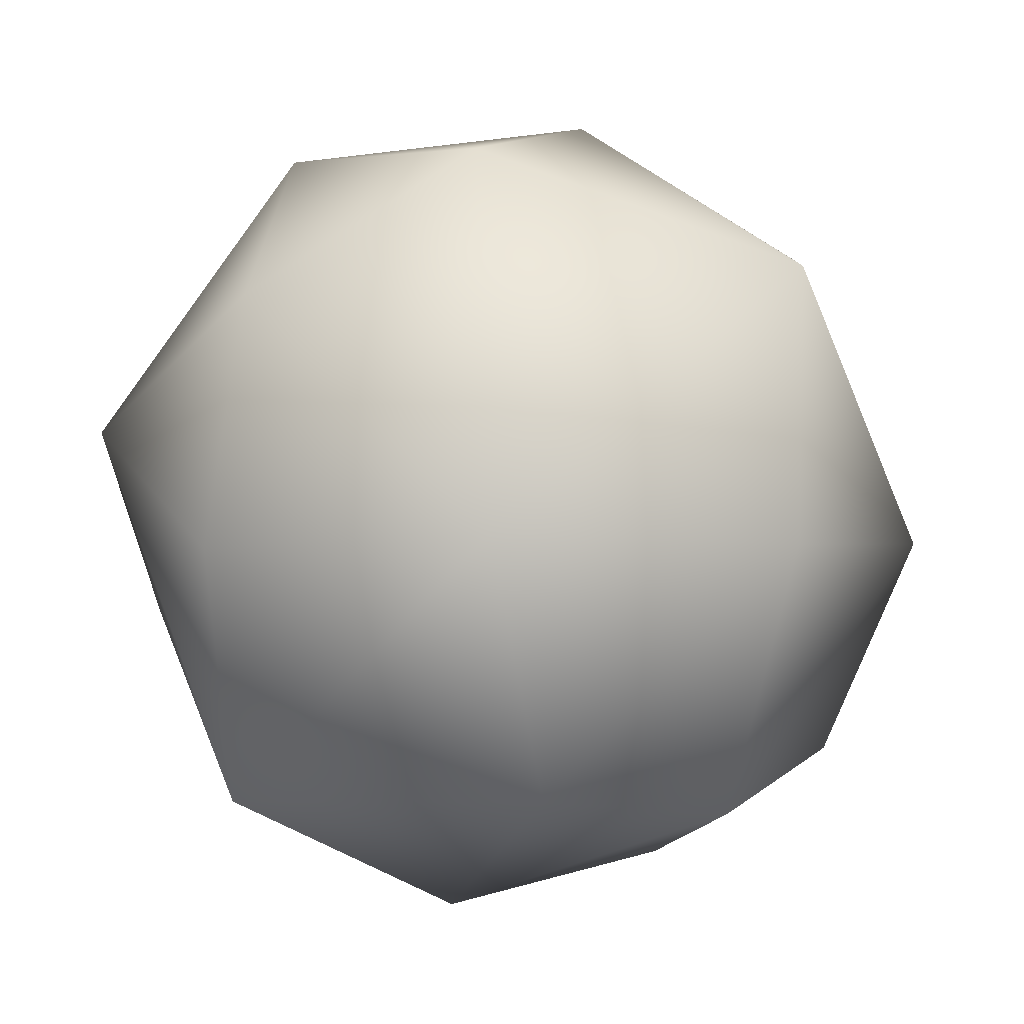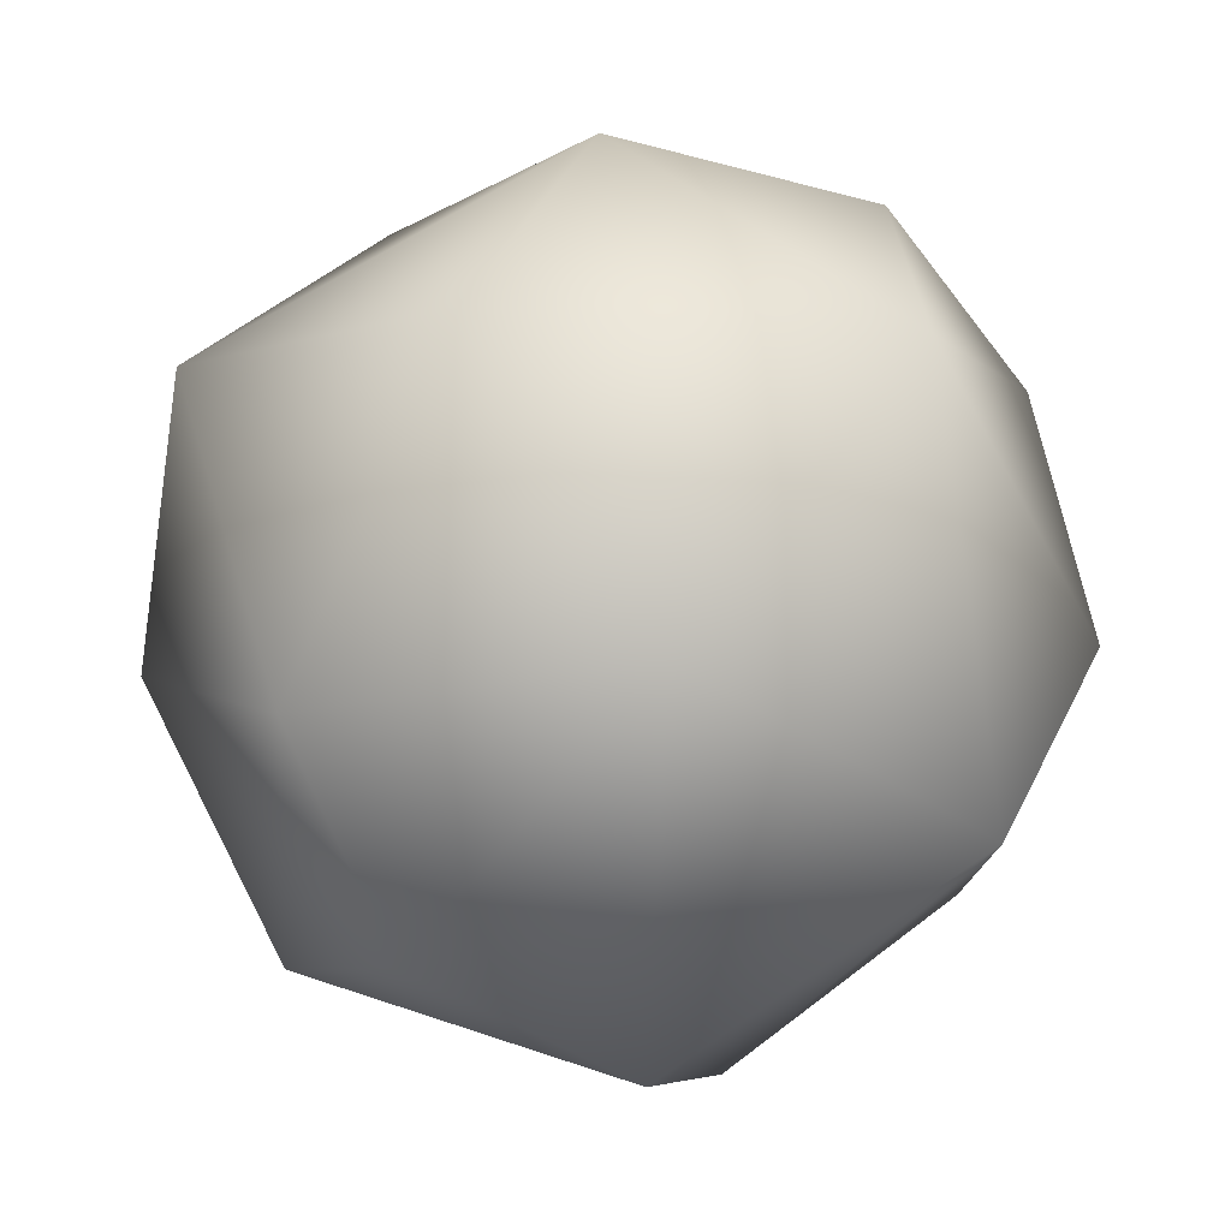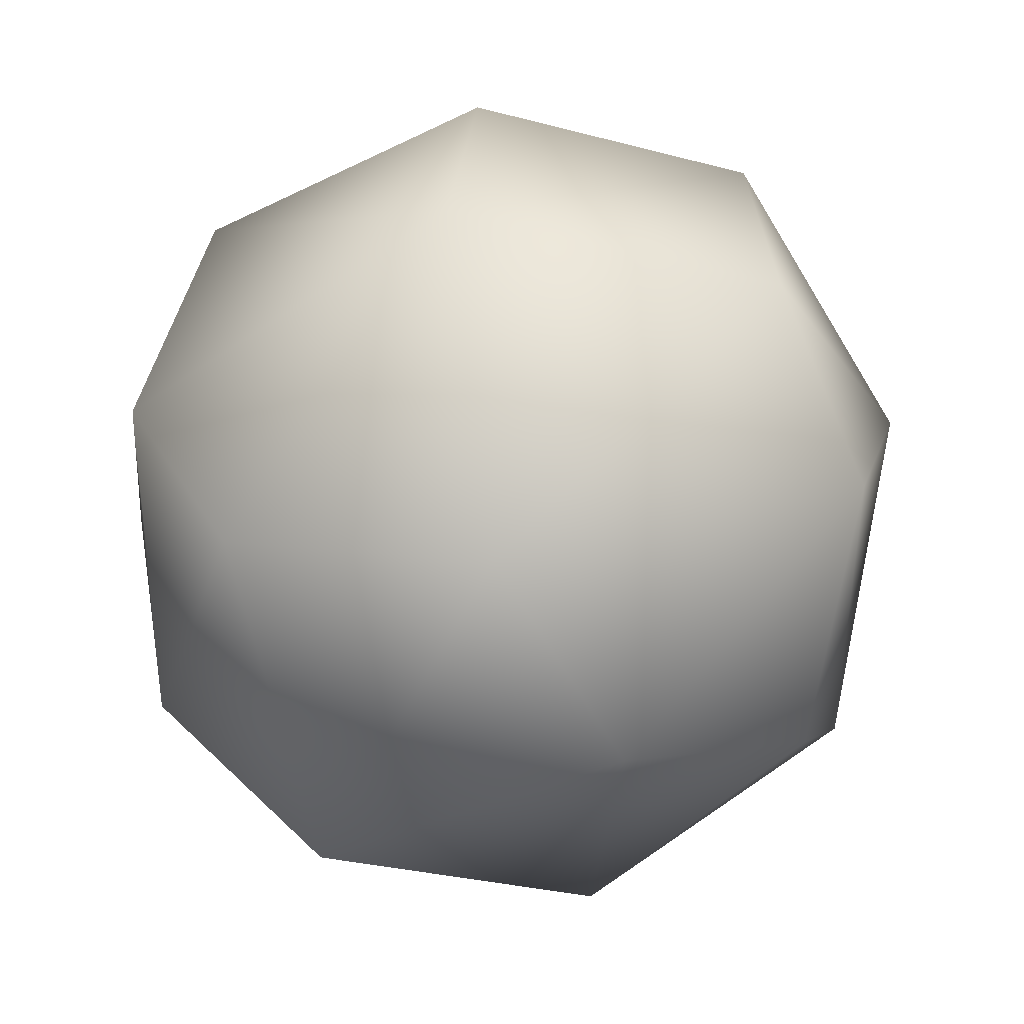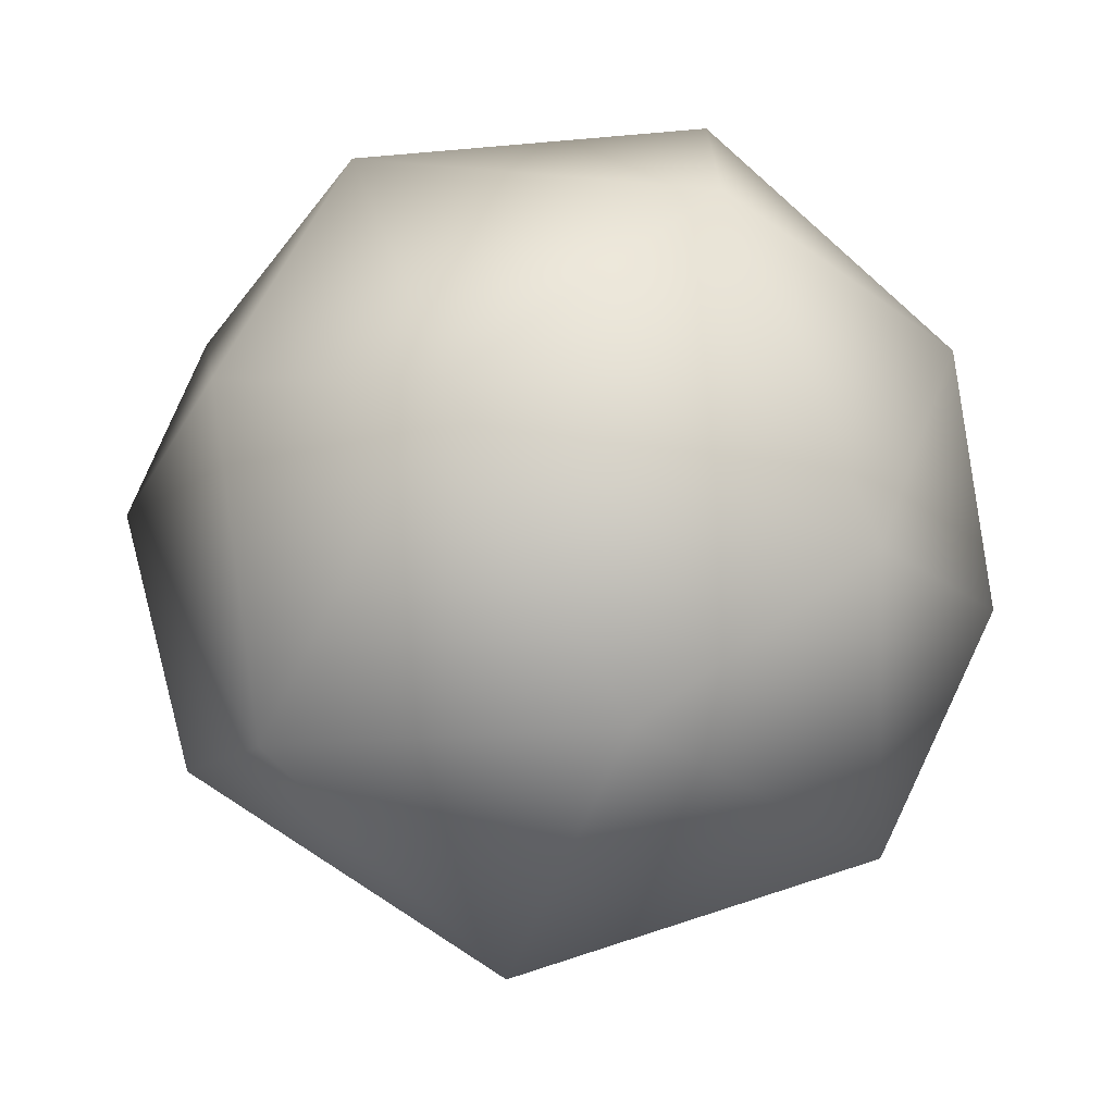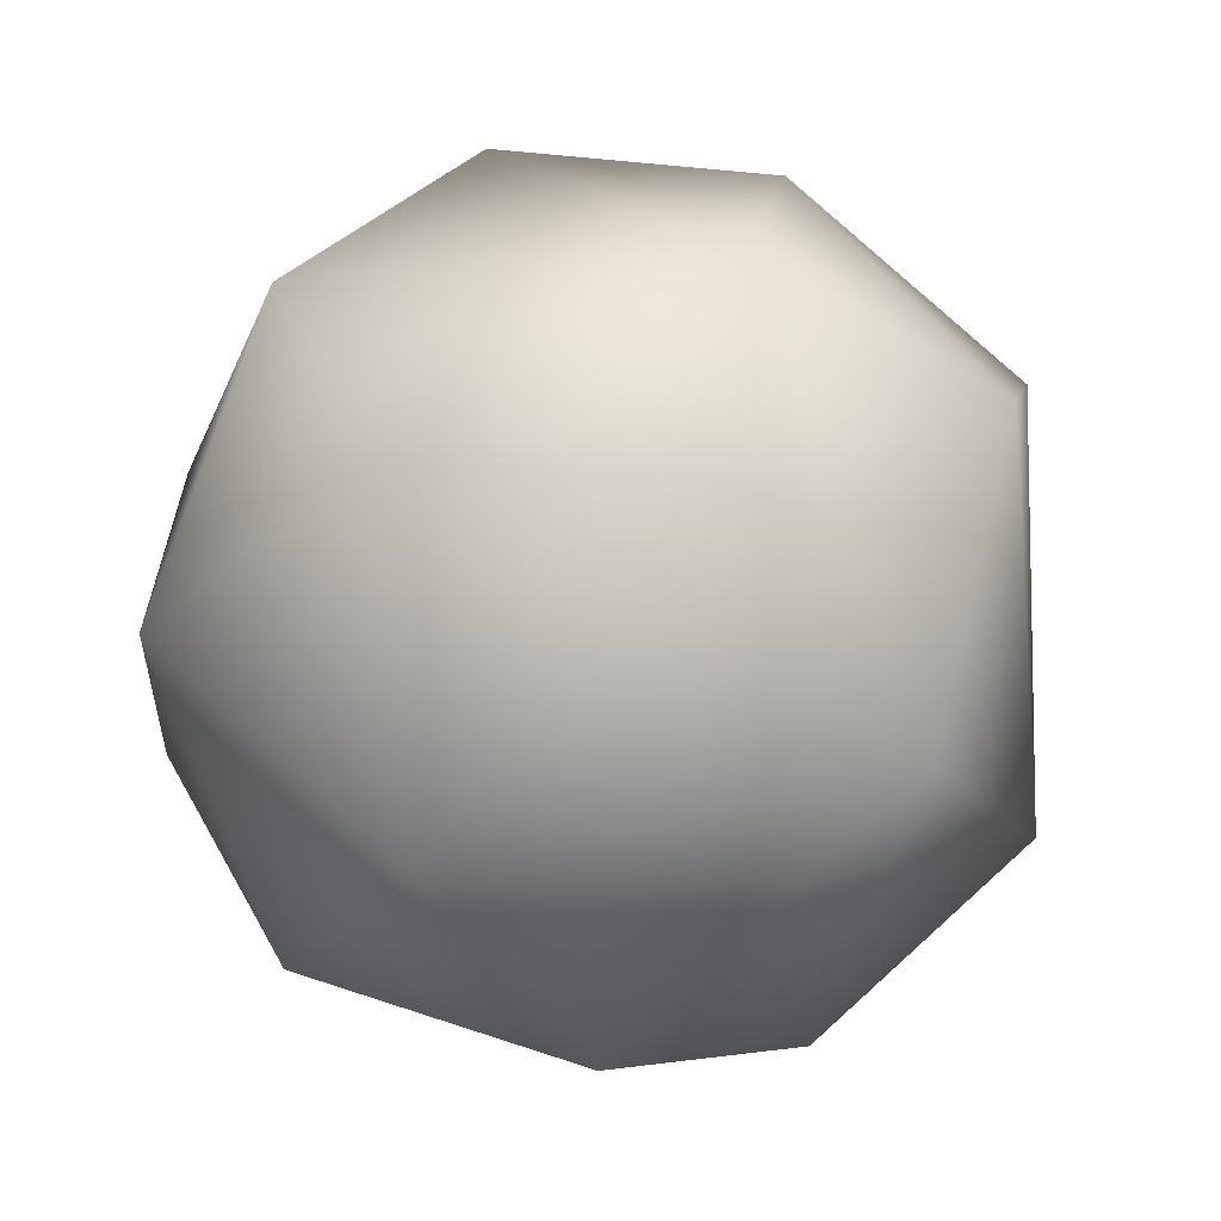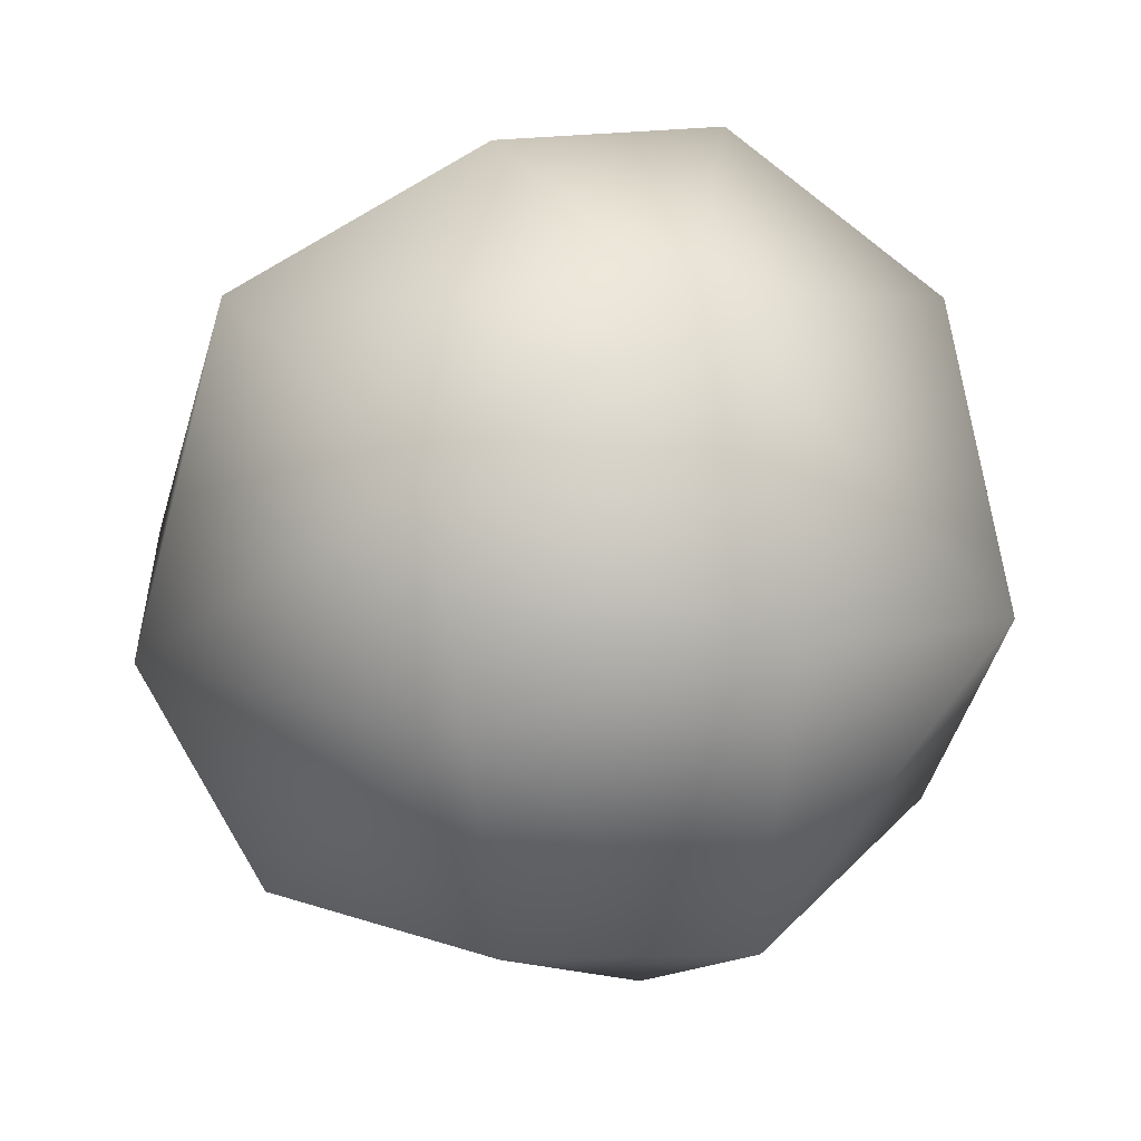
<metadata>
{"format":"obj","ext":"obj","renderer":"f3d","projection":"perspective","resolution":1024,"background":"white","views":[{"elev":-3.6,"azim":36.5,"up":"+Y"},{"elev":7.3,"azim":162.7,"up":"+Y"},{"elev":3.6,"azim":-10.5,"up":"+Z"},{"elev":-15.4,"azim":132.7,"up":"+Z"},{"elev":77.6,"azim":-74.5,"up":"+Z"},{"elev":24.8,"azim":55.3,"up":"+Z"}]}
</metadata>
<code>
o Cube.001
v -0.1933 -0.8914 -0.0554
v 0.08933 -0.7821 -0.4643
v 0.6216 -0.6568 0.06977
v 0.5368 -0.5347 -0.475
v 0.4517 -0.6235 0.482
v -0.2429 -0.6347 0.6253
v -0.6844 -0.5796 -0.03268
v 0.08572 0.8765 -0.1773
v 0.446 0.5805 -0.529
v -0.3507 0.534 -0.6643
v -0.4624 0.7498 -0.1737
v -0.3328 0.7658 0.3391
v 0.3056 0.693 0.5126
v 0.861 -0.1127 0.1832
v 0.745 -0.08113 -0.518
v 0.805 0.4628 0.06338
v -0.09172 -0.1222 0.8785
v 0.5144 -0.1076 0.744
v -0.0244 0.3857 0.8377
v -0.6457 0.1589 0.6182
v -0.8489 -0.2217 0.22
v -0.8067 0.3967 -0.05399
v -0.7837 -0.04349 -0.4332
v 0.1991 0.03746 -0.911
v -0.4663 -0.3304 -0.7247
f 2 4 3
f 1 5 6
f 2 3 1
f 1 6 7
f 1 25 2
f 8 9 10
f 8 10 11
f 8 11 12
f 11 22 12
f 14 5 3
f 19 12 20
f 21 6 20
f 21 20 22
f 21 22 23
f 22 10 23
f 22 11 10
f 23 25 7
f 24 9 15
f 10 9 24
f 24 4 2
f 24 2 25
f 25 10 24
f 25 23 10
f 1 3 5
f 7 6 21
f 1 7 25
f 8 16 9
f 13 12 19
f 8 12 13
f 8 13 16
f 14 3 15
f 15 3 4
f 14 15 16
f 16 15 9
f 14 16 18
f 18 16 13
f 14 18 5
f 17 6 18
f 18 6 5
f 17 18 19
f 19 18 13
f 17 19 20
f 17 20 6
f 22 20 12
f 21 23 7
f 24 15 4

</code>
